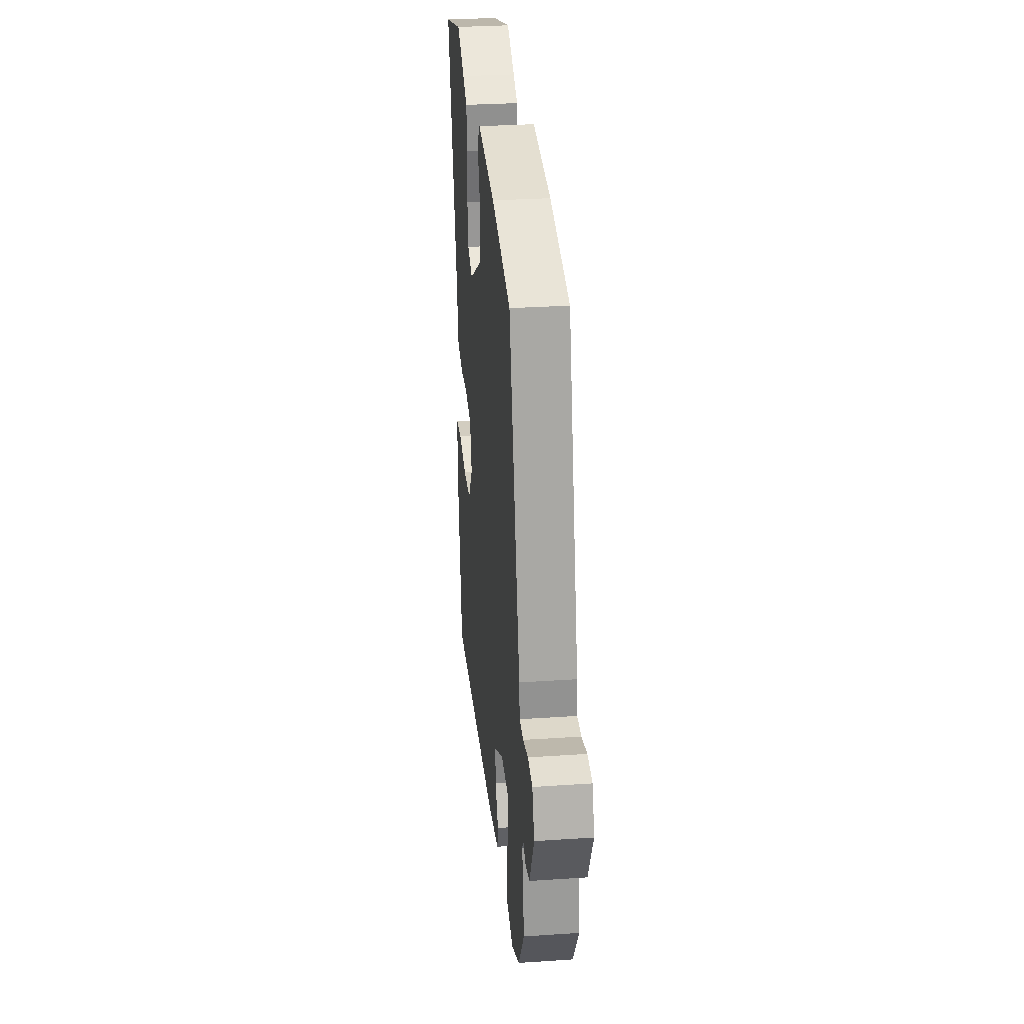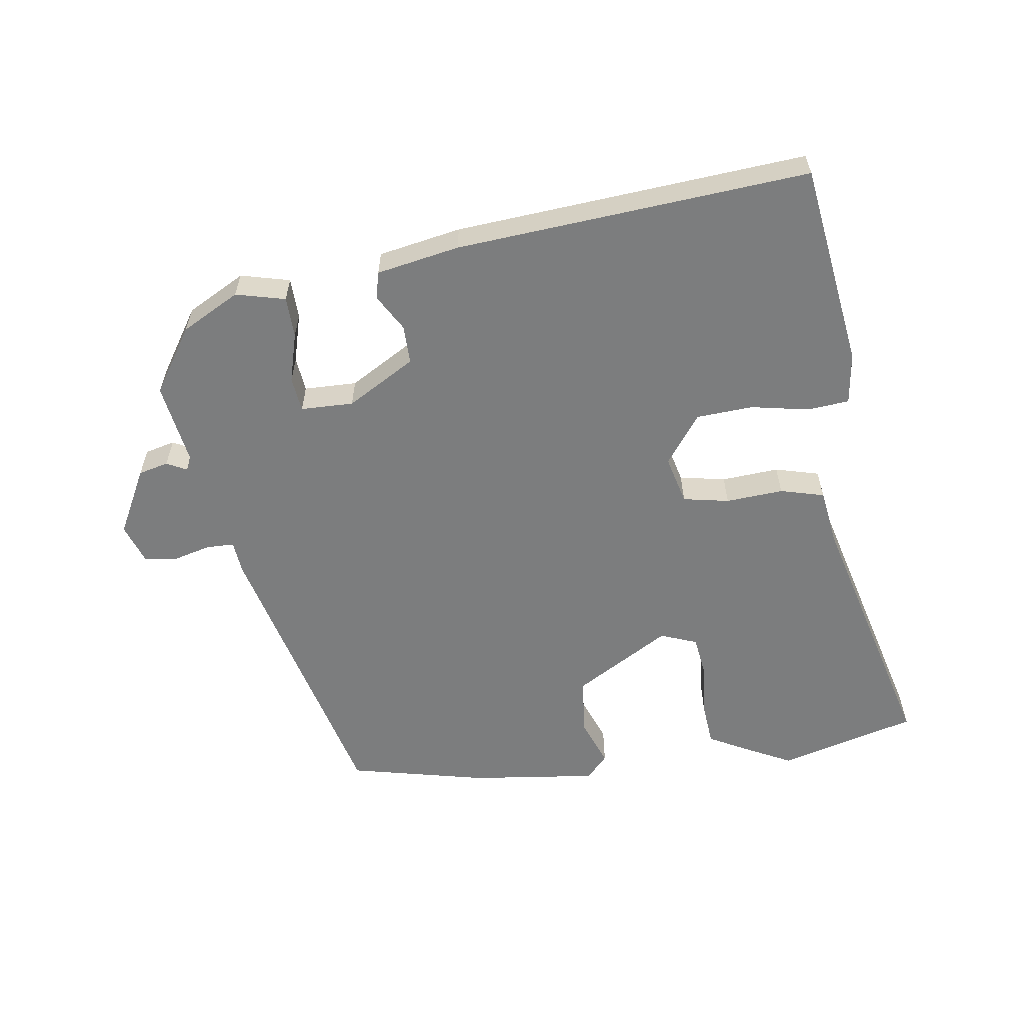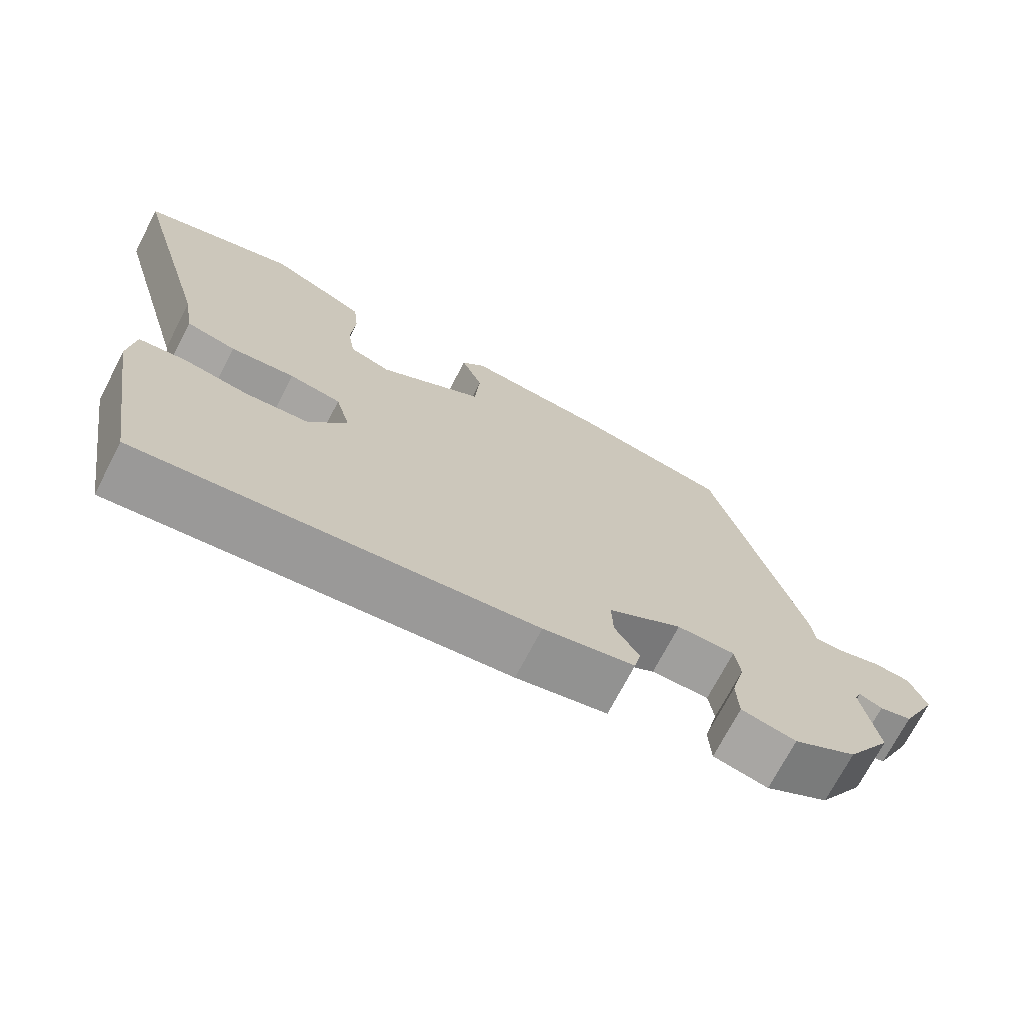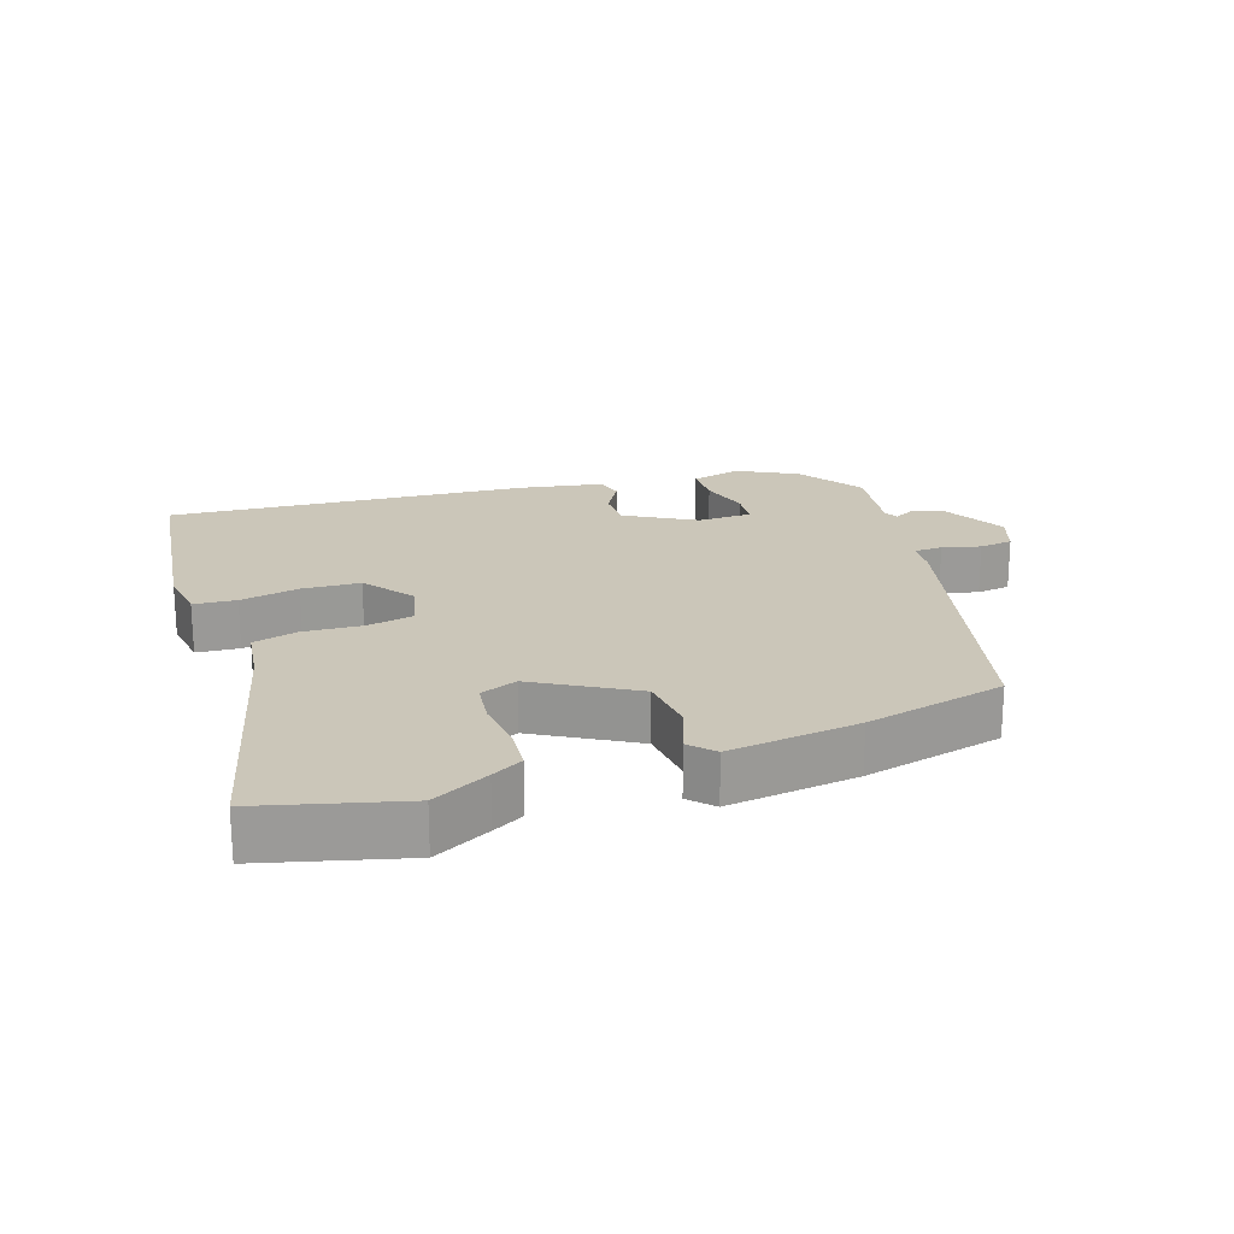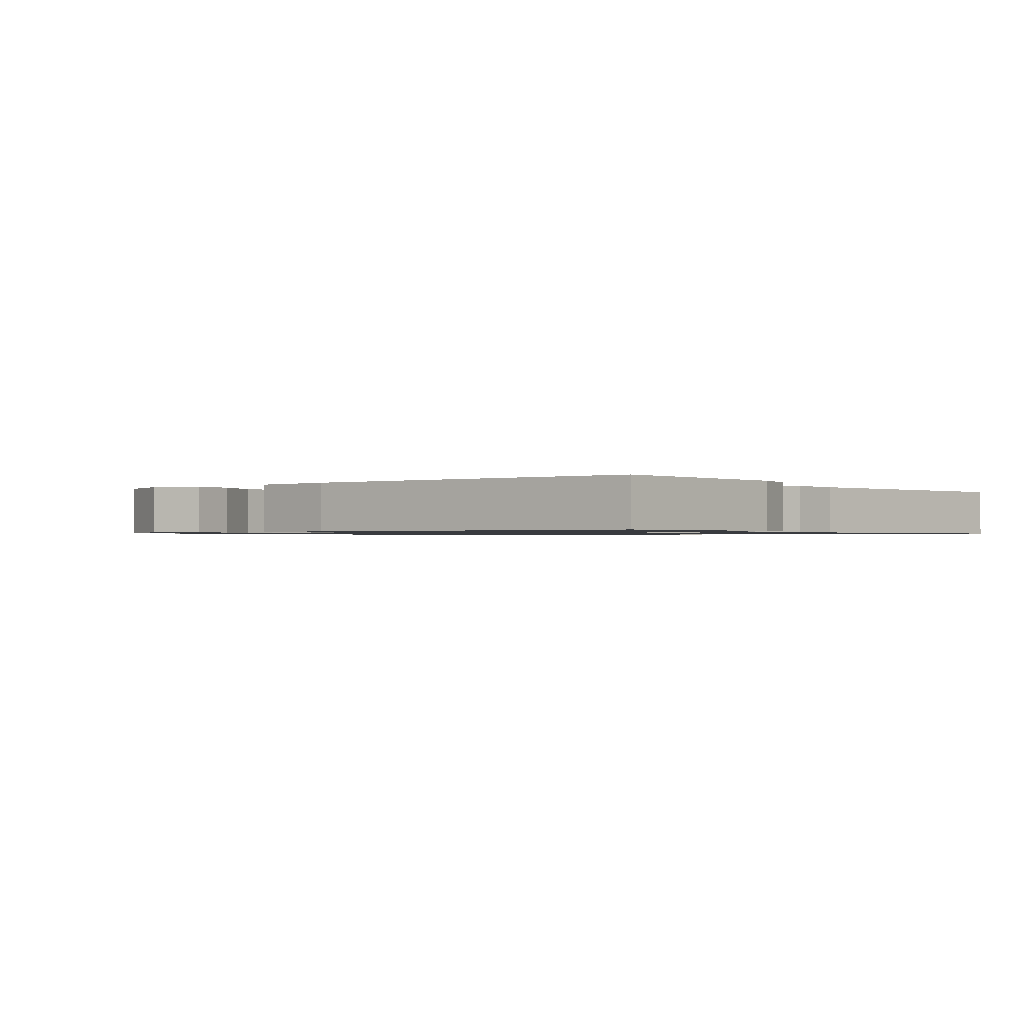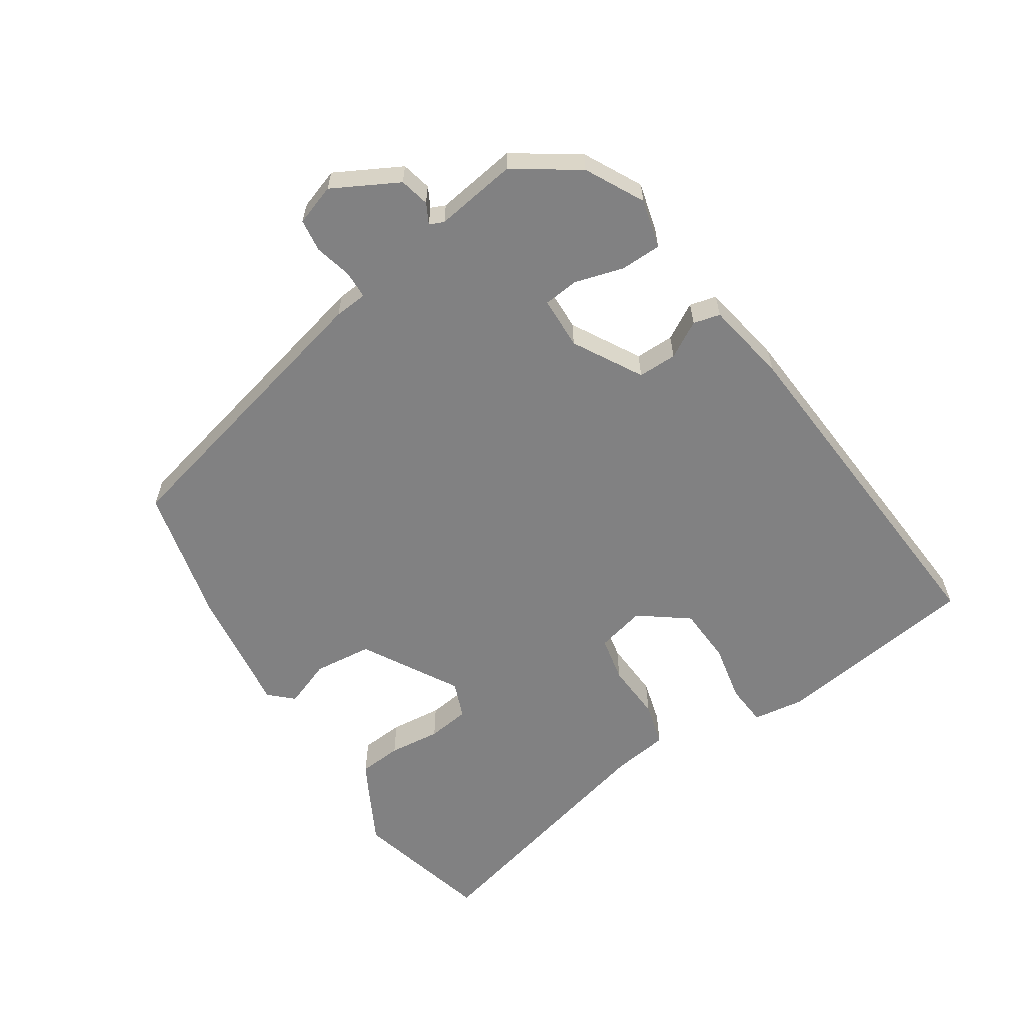
<metadata>
{"format":"obj","ext":"obj","renderer":"f3d","projection":"perspective","resolution":1024,"background":"white","views":[{"elev":31.0,"azim":84.5,"up":"+Z"},{"elev":-59.0,"azim":-173.0,"up":"+Y"},{"elev":-71.4,"azim":-27.4,"up":"+Z"},{"elev":20.9,"azim":-20.3,"up":"+Y"},{"elev":-1.0,"azim":-148.5,"up":"+Y"},{"elev":-60.5,"azim":121.5,"up":"+Y"}]}
</metadata>
<code>
v 0.361 0.07 0.46
v 0.482 0.07 0.021
v 0.488 0.07 -0.029
v 0.53 0.07 -0.029
v 0.586 0.07 -0.013
v 0.636 0.07 -0.018
v 0.659 0.07 -0.079
v 0.609 0.07 -0.18
v 0.564 0.07 -0.192
v 0.533 0.07 -0.177
v 0.524 0.07 -0.199
v 0.546 0.07 -0.322
v 0.484 0.07 -0.421
v 0.397 0.07 -0.47
v 0.322 0.07 -0.453
v 0.319 0.07 -0.391
v 0.338 0.07 -0.316
v 0.331 0.07 -0.263
v 0.251 0.07 -0.263
v 0.149 0.07 -0.325
v 0.151 0.07 -0.384
v 0.184 0.07 -0.438
v 0.175 0.07 -0.479
v 0.05 0.07 -0.505
v -0.483 0.07 -0.559
v -0.533 0.07 -0.25
v -0.524 0.07 -0.172
v -0.461 0.07 -0.165
v -0.373 0.07 -0.18
v -0.287 0.07 -0.173
v -0.234 0.07 -0.098
v -0.254 0.07 -0.025
v -0.324 0.07 -0.013
v -0.411 0.07 -0.021
v -0.478 0.07 -0.005
v -0.492 0.07 0.08
v -0.603 0.07 0.47
v -0.395 0.07 0.531
v -0.31 0.07 0.49
v -0.263 0.07 0.466
v -0.256 0.07 0.401
v -0.262 0.07 0.322
v -0.252 0.07 0.258
v -0.196 0.07 0.238
v -0.053 0.07 0.326
v -0.046 0.07 0.415
v -0.075 0.07 0.486
v -0.043 0.07 0.522
v 0.151 0.07 0.503
v 0.361 0 0.46
v 0.482 0 0.021
v 0.488 0 -0.029
v 0.53 0 -0.029
v 0.586 0 -0.013
v 0.636 0 -0.018
v 0.659 0 -0.079
v 0.609 0 -0.18
v 0.564 0 -0.192
v 0.533 0 -0.177
v 0.524 0 -0.199
v 0.546 0 -0.322
v 0.484 0 -0.421
v 0.397 0 -0.47
v 0.322 0 -0.453
v 0.319 0 -0.391
v 0.338 0 -0.316
v 0.331 0 -0.263
v 0.251 0 -0.263
v 0.149 0 -0.325
v 0.151 0 -0.384
v 0.184 0 -0.438
v 0.175 0 -0.479
v 0.05 0 -0.505
v -0.483 0 -0.559
v -0.533 0 -0.25
v -0.524 0 -0.172
v -0.461 0 -0.165
v -0.373 0 -0.18
v -0.287 0 -0.173
v -0.234 0 -0.098
v -0.254 0 -0.025
v -0.324 0 -0.013
v -0.411 0 -0.021
v -0.478 0 -0.005
v -0.492 0 0.08
v -0.603 0 0.47
v -0.395 0 0.531
v -0.31 0 0.49
v -0.263 0 0.466
v -0.256 0 0.401
v -0.262 0 0.322
v -0.252 0 0.258
v -0.196 0 0.238
v -0.053 0 0.326
v -0.046 0 0.415
v -0.075 0 0.486
v -0.043 0 0.522
v 0.151 0 0.503
f 1 2 3
f 49 1 3
f 48 49 3
f 47 48 3
f 46 47 3
f 45 46 3
f 44 45 3
f 43 44 3
f 40 41 42
f 39 40 42
f 38 39 42
f 37 38 42
f 36 37 42
f 36 42 43
f 35 36 43
f 34 35 43
f 33 34 43
f 32 33 43 3
f 27 28 29
f 26 27 29
f 25 26 29
f 24 25 29
f 23 24 29
f 22 23 29
f 21 22 29
f 20 21 29 30
f 19 20 30 31
f 15 16 17
f 14 15 17
f 13 14 17
f 12 13 17
f 11 12 17
f 10 11 17 18
f 8 9 10
f 7 8 10
f 6 7 10
f 5 6 10
f 4 5 10
f 18 19 31
f 10 18 31
f 4 10 31
f 3 4 31
f 3 31 32
f 52 51 50
f 52 50 98
f 52 98 97
f 52 97 96
f 52 96 95
f 52 95 94
f 52 94 93
f 52 93 92
f 91 90 89
f 91 89 88
f 91 88 87
f 91 87 86
f 91 86 85
f 92 91 85
f 92 85 84
f 92 84 83
f 92 83 82
f 52 92 82 81
f 78 77 76
f 78 76 75
f 78 75 74
f 78 74 73
f 78 73 72
f 78 72 71
f 78 71 70
f 79 78 70 69
f 80 79 69 68
f 66 65 64
f 66 64 63
f 66 63 62
f 66 62 61
f 66 61 60
f 67 66 60 59
f 59 58 57
f 59 57 56
f 59 56 55
f 59 55 54
f 59 54 53
f 80 68 67
f 80 67 59
f 80 59 53
f 80 53 52
f 81 80 52
f 1 50 51 2
f 2 51 52 3
f 3 52 53 4
f 4 53 54 5
f 5 54 55 6
f 6 55 56 7
f 7 56 57 8
f 8 57 58 9
f 9 58 59 10
f 10 59 60 11
f 11 60 61 12
f 12 61 62 13
f 13 62 63 14
f 14 63 64 15
f 15 64 65 16
f 16 65 66 17
f 17 66 67 18
f 18 67 68 19
f 19 68 69 20
f 20 69 70 21
f 21 70 71 22
f 22 71 72 23
f 23 72 73 24
f 24 73 74 25
f 25 74 75 26
f 26 75 76 27
f 27 76 77 28
f 28 77 78 29
f 29 78 79 30
f 30 79 80 31
f 31 80 81 32
f 32 81 82 33
f 33 82 83 34
f 34 83 84 35
f 35 84 85 36
f 36 85 86 37
f 37 86 87 38
f 38 87 88 39
f 39 88 89 40
f 40 89 90 41
f 41 90 91 42
f 42 91 92 43
f 43 92 93 44
f 44 93 94 45
f 45 94 95 46
f 46 95 96 47
f 47 96 97 48
f 48 97 98 49
f 49 98 50 1

</code>
